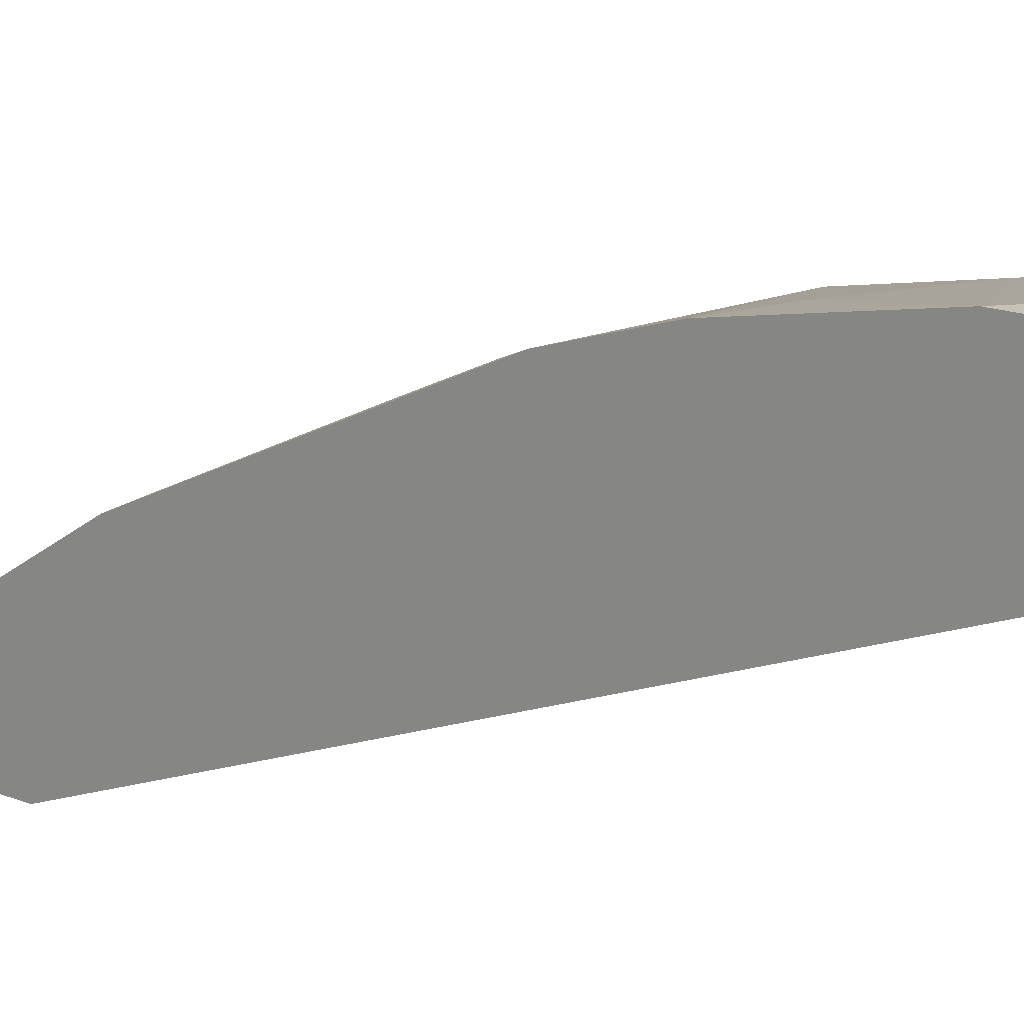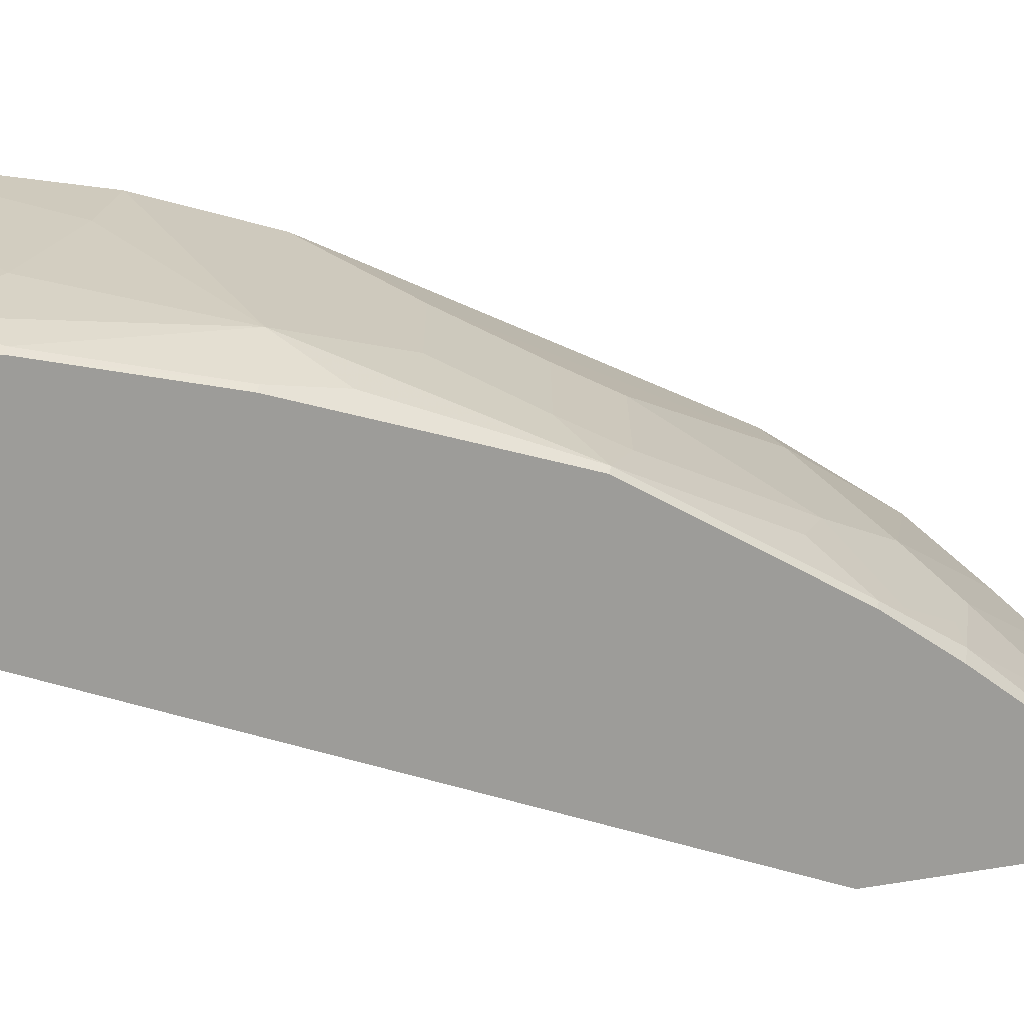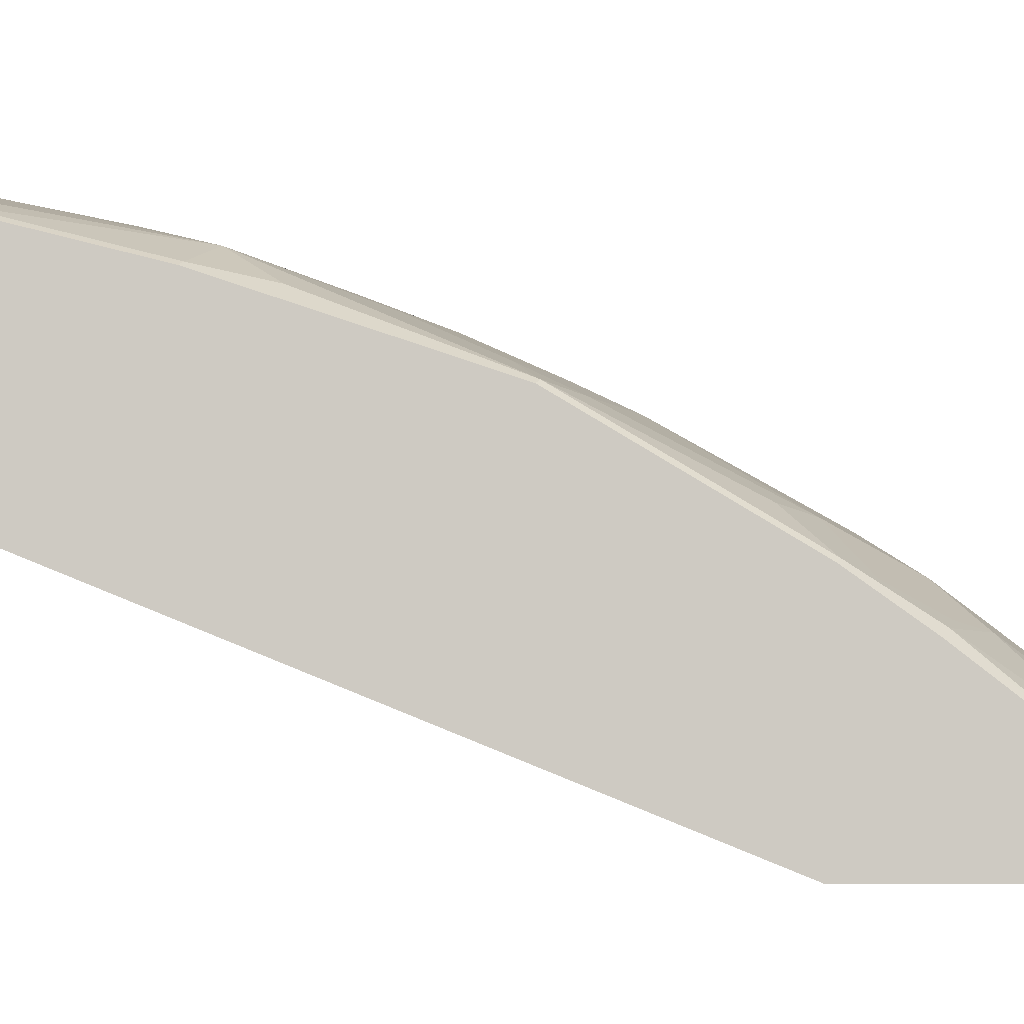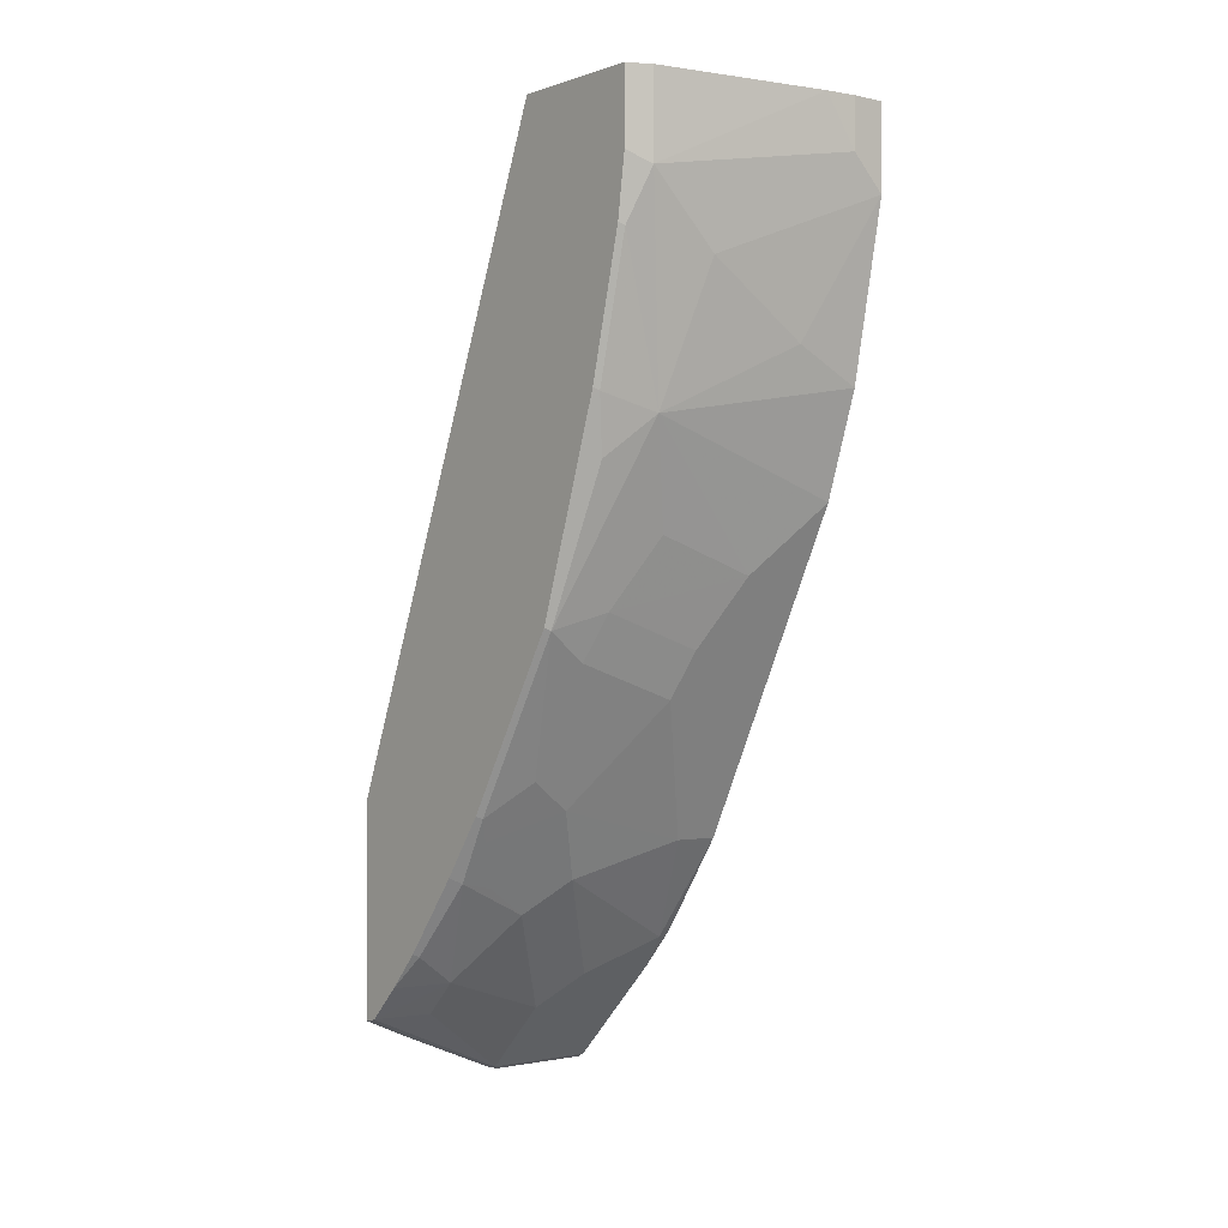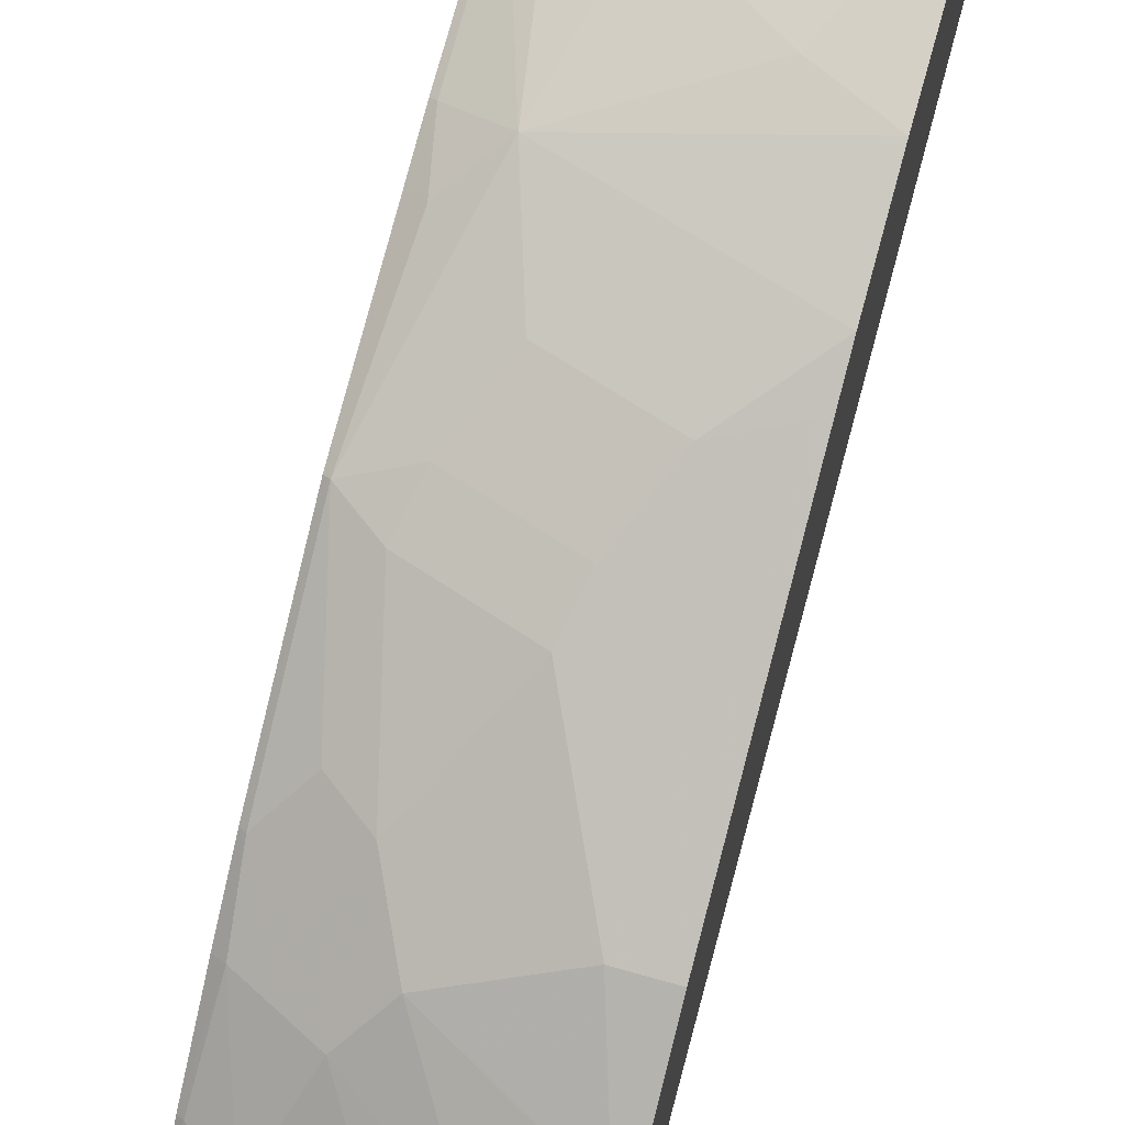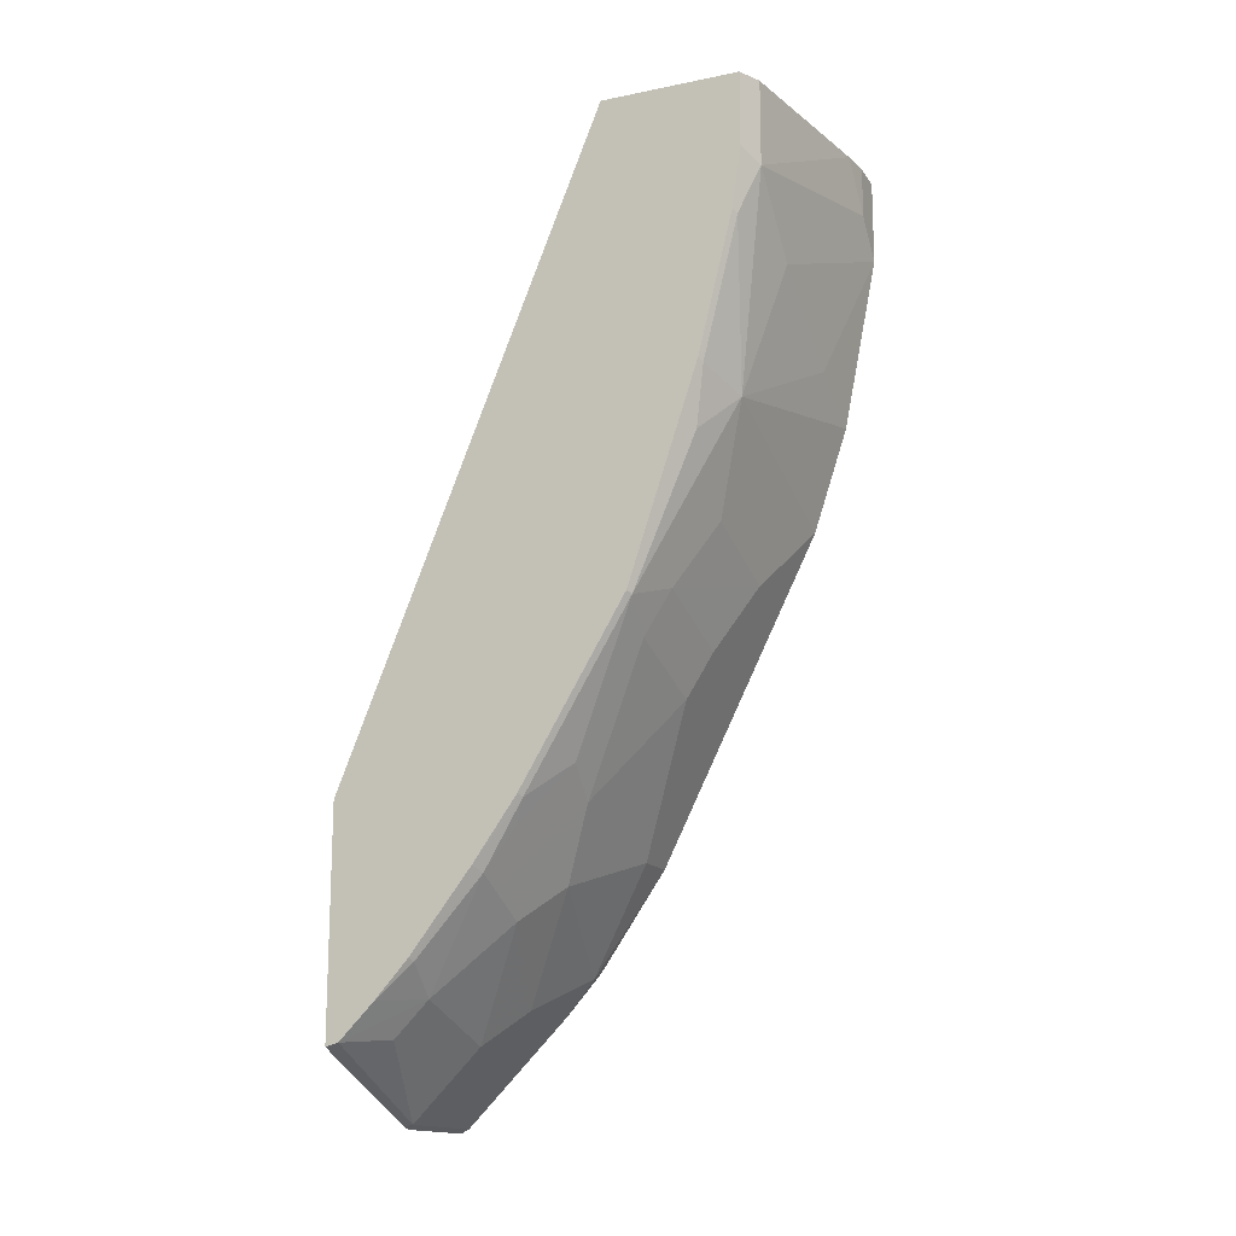
<metadata>
{"format":"obj","ext":"obj","renderer":"f3d","projection":"perspective","resolution":1024,"background":"white","views":[{"elev":19.2,"azim":125.1,"up":"+Z"},{"elev":19.0,"azim":-108.6,"up":"+Z"},{"elev":-4.3,"azim":-89.5,"up":"+Z"},{"elev":-1.0,"azim":-39.1,"up":"+Y"},{"elev":64.6,"azim":16.1,"up":"+Z"},{"elev":-15.4,"azim":-66.9,"up":"+Y"}]}
</metadata>
<code>
v -8.205e-05 -0.3343 0.5113
v -8.205e-05 -0.2857 0.5113
v -0.01967 -0.3147 0.5113
v -0.1376 -0.3343 0.4916
v -0.118 -0.354 0.4916
v -0.09831 -0.3737 0.4916
v -0.03934 -0.413 0.4916
v -8.205e-05 -0.4326 0.4916
v -8.205e-05 -0.2857 0.4326
v -0.01967 -0.2857 0.5113
v -0.03726 -0.2857 0.5092
v -0.1376 -0.2857 0.4916
v -0.1507 -0.3278 0.4851
v -0.1507 -0.3622 0.4802
v -0.1475 -0.3639 0.4818
v -0.118 -0.4523 0.472
v -0.059 -0.472 0.472
v -8.205e-05 -0.4916 0.4719
v -0.1507 -0.2857 0.4064
v -8.205e-05 -0.7163 0.2575
v -0.1507 -0.2857 0.4851
v -0.1507 -0.4409 0.4605
v -0.1475 -0.4425 0.4621
v -0.118 -0.5506 0.4326
v -0.09831 -0.5113 0.4523
v -0.03934 -0.531 0.4523
v -0.1409 -0.4753 0.4556
v -0.1475 -0.5605 0.4228
v -0.006556 -0.5179 0.4589
v -8.205e-05 -0.5114 0.4621
v -0.1507 -0.6527 0.2575
v -0.03351 -0.7021 0.2575
v -8.205e-05 -0.8152 0.2575
v -0.1507 -0.4458 0.4589
v -0.1245 -0.5768 0.4195
v -0.06556 -0.5965 0.4195
v -0.059 -0.5703 0.4326
v -0.02623 -0.6752 0.3802
v -0.1507 -0.4704 0.4507
v -0.1507 -0.5047 0.4392
v -0.1507 -0.6571 0.3622
v -0.1475 -0.6588 0.3638
v -0.1278 -0.6391 0.3835
v -0.1049 -0.6555 0.3802
v -0.1507 -0.5588 0.4212
v -8.205e-05 -0.6752 0.3802
v -8.205e-05 -0.5441 0.4457
v -0.1507 -0.7779 0.2575
v -8.205e-05 -0.8128 0.2622
v -0.06083 -0.8152 0.2575
v -0.0852 -0.6948 0.3606
v -0.006556 -0.7341 0.3409
v -0.1507 -0.6915 0.3376
v -0.1409 -0.6719 0.3573
v -0.1442 -0.6948 0.3409
v -0.1278 -0.6981 0.3442
v -0.1049 -0.7145 0.3409
v -8.205e-05 -0.7277 0.3441
v -0.122 -0.7906 0.2575
v -0.1507 -0.7761 0.2648
v -0.06556 -0.8128 0.2622
v -8.205e-05 -0.7538 0.3212
v -0.0665 -0.8138 0.2575
v -0.04589 -0.7538 0.3212
v -8.205e-05 -0.7324 0.3404
v -0.1507 -0.7358 0.3032
v -0.1475 -0.7374 0.3048
v -0.1245 -0.7538 0.3015
v -0.06556 -0.7735 0.3015
v -0.1245 -0.7735 0.2819
v -0.1507 -0.7564 0.2845
f 28 44 35
f 28 40 45
f 28 45 41
f 29 38 46
f 29 46 47
f 29 47 30
f 35 44 36
f 33 61 50
f 36 44 38
f 38 44 51
f 28 43 44
f 38 52 46
f 38 51 52
f 33 49 61
f 28 42 43
f 24 28 35
f 27 40 28
f 20 48 31
f 41 53 42
f 20 31 32
f 22 34 23
f 23 34 27
f 24 26 25
f 28 41 42
f 24 35 36
f 24 37 26
f 26 37 36
f 26 36 38
f 26 38 29
f 27 34 39
f 27 39 40
f 24 36 37
f 42 54 43
f 57 69 64
f 42 55 54
f 55 68 57
f 55 57 56
f 57 68 69
f 59 63 61
f 59 61 60
f 60 70 68
f 55 67 68
f 60 68 71
f 61 64 69
f 61 69 68
f 61 68 70
f 66 71 67
f 67 71 68
f 20 59 48
f 60 61 70
f 42 53 55
f 55 66 67
f 53 66 55
f 43 54 44
f 44 54 56
f 44 56 57
f 44 57 51
f 46 52 58
f 48 59 60
f 54 55 56
f 49 62 64
f 50 61 63
f 51 57 64
f 51 64 52
f 52 65 58
f 52 64 62
f 52 62 65
f 49 64 61
f 20 63 59
f 20 33 50
f 1 47 46
f 4 15 16
f 4 14 15
f 4 13 14
f 4 21 13
f 4 12 21
f 4 11 12
f 3 11 4
f 3 10 11
f 2 12 11
f 2 21 12
f 2 19 21
f 2 9 19
f 1 9 2
f 1 20 9
f 1 33 20
f 1 49 33
f 1 62 49
f 20 50 63
f 1 2 10
f 1 10 3
f 1 3 4
f 1 4 5
f 1 5 6
f 4 16 5
f 1 6 7
f 1 8 18
f 1 18 30
f 1 30 47
f 1 46 58
f 1 58 65
f 1 65 62
f 1 7 8
f 5 16 6
f 2 11 10
f 7 16 8
f 14 22 23
f 14 23 15
f 15 23 16
f 16 24 25
f 16 25 26
f 16 26 17
f 13 22 14
f 16 23 27
f 16 28 24
f 17 26 18
f 18 26 29
f 18 29 30
f 19 20 32
f 19 32 31
f 6 16 7
f 13 34 22
f 16 27 28
f 13 40 39
f 8 16 17
f 13 39 34
f 8 17 18
f 9 20 19
f 13 21 19
f 13 31 48
f 13 48 60
f 13 19 31
f 13 71 66
f 13 66 53
f 13 53 41
f 13 41 45
f 13 45 40
f 13 60 71

</code>
